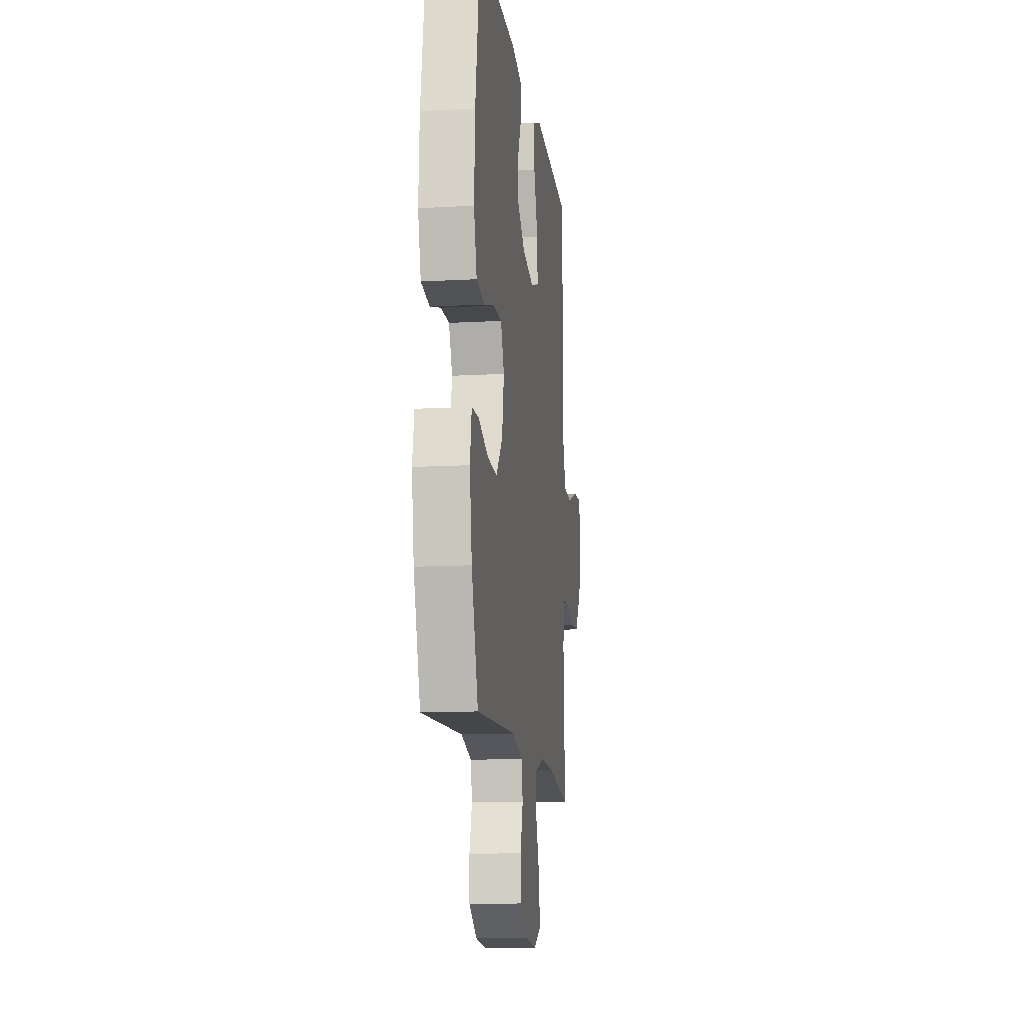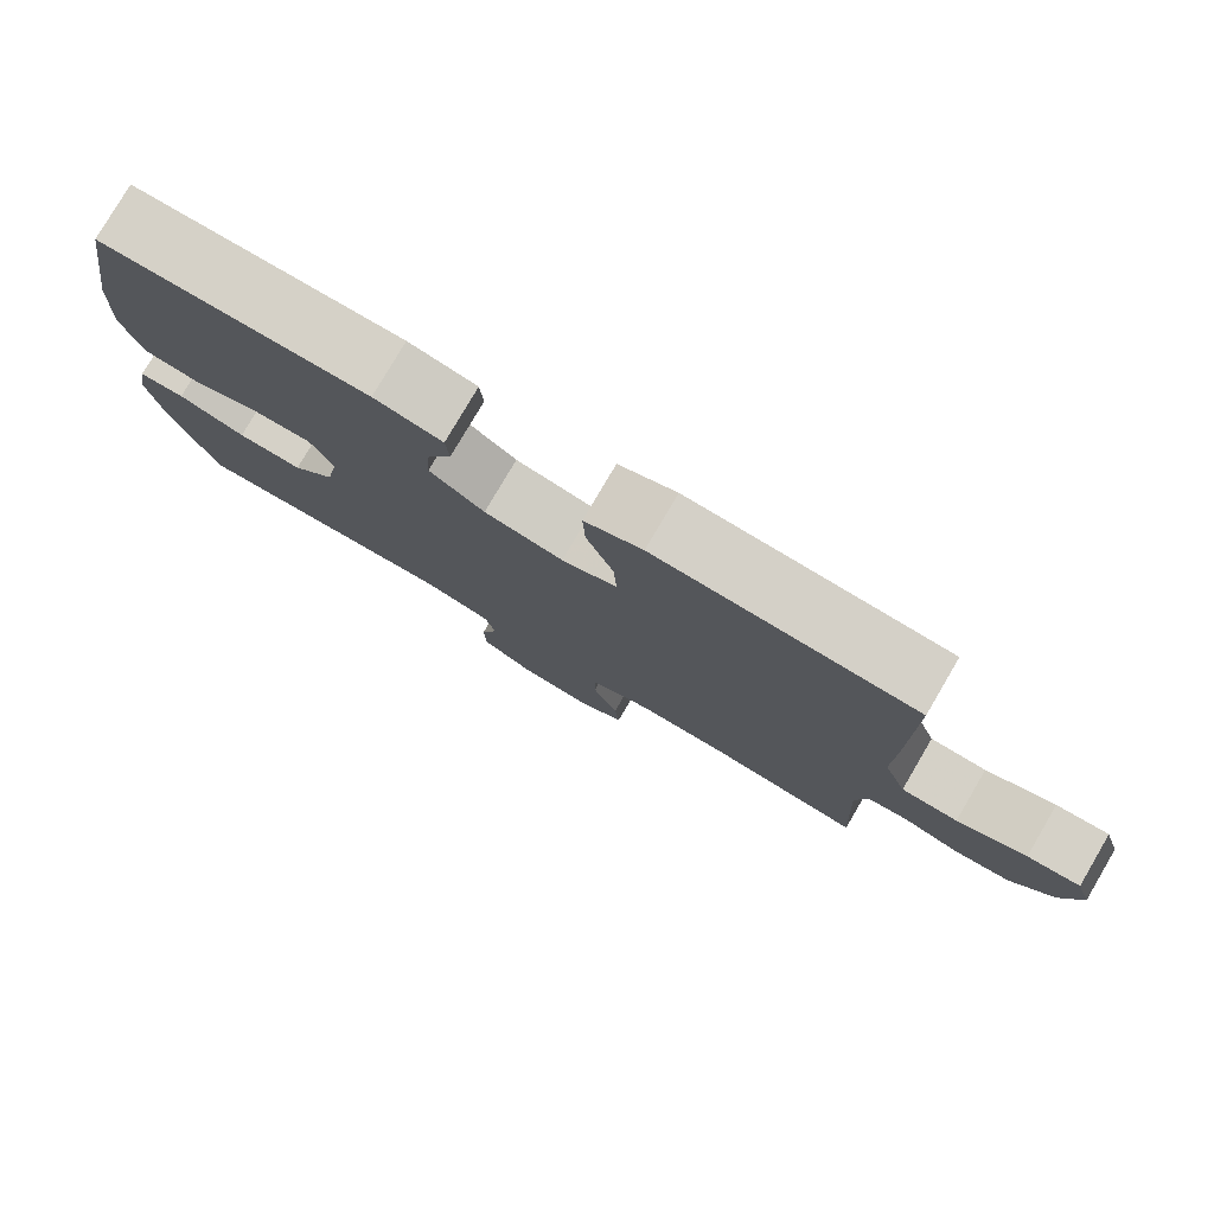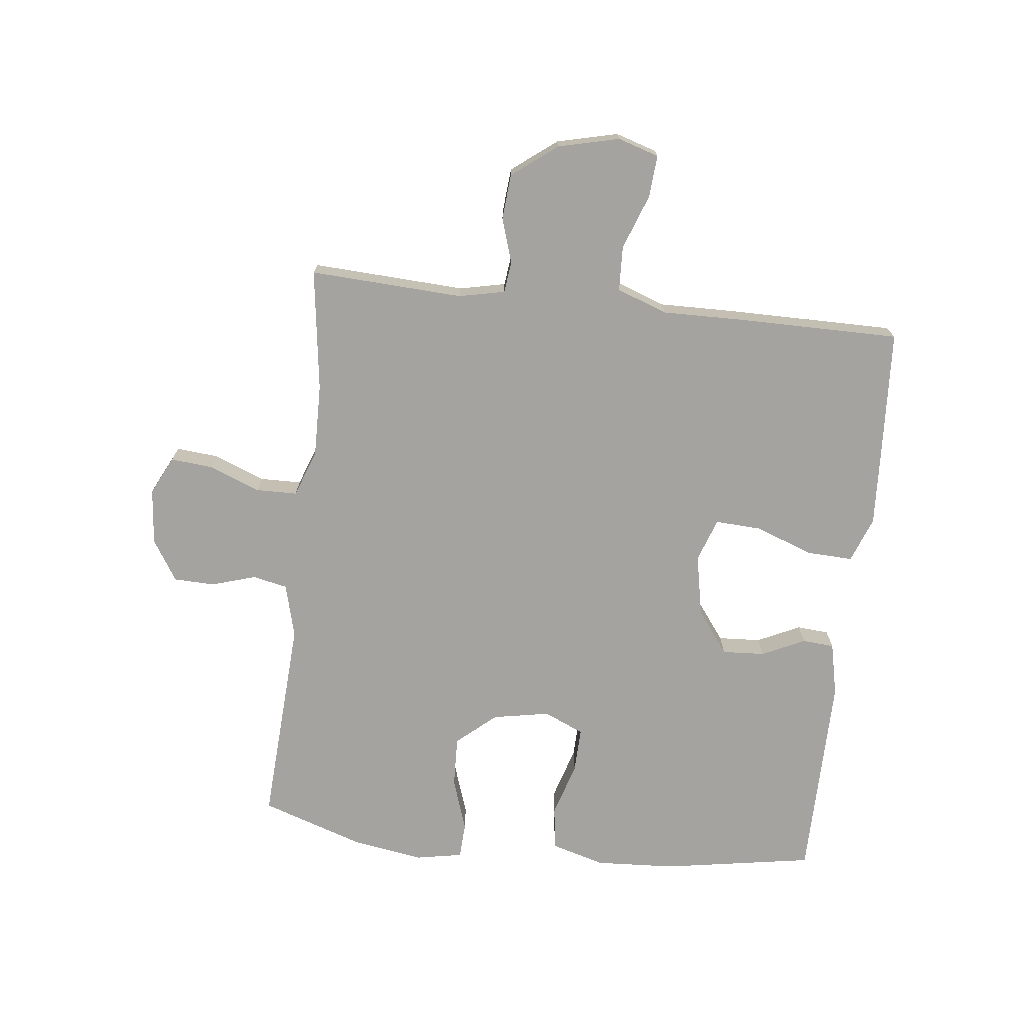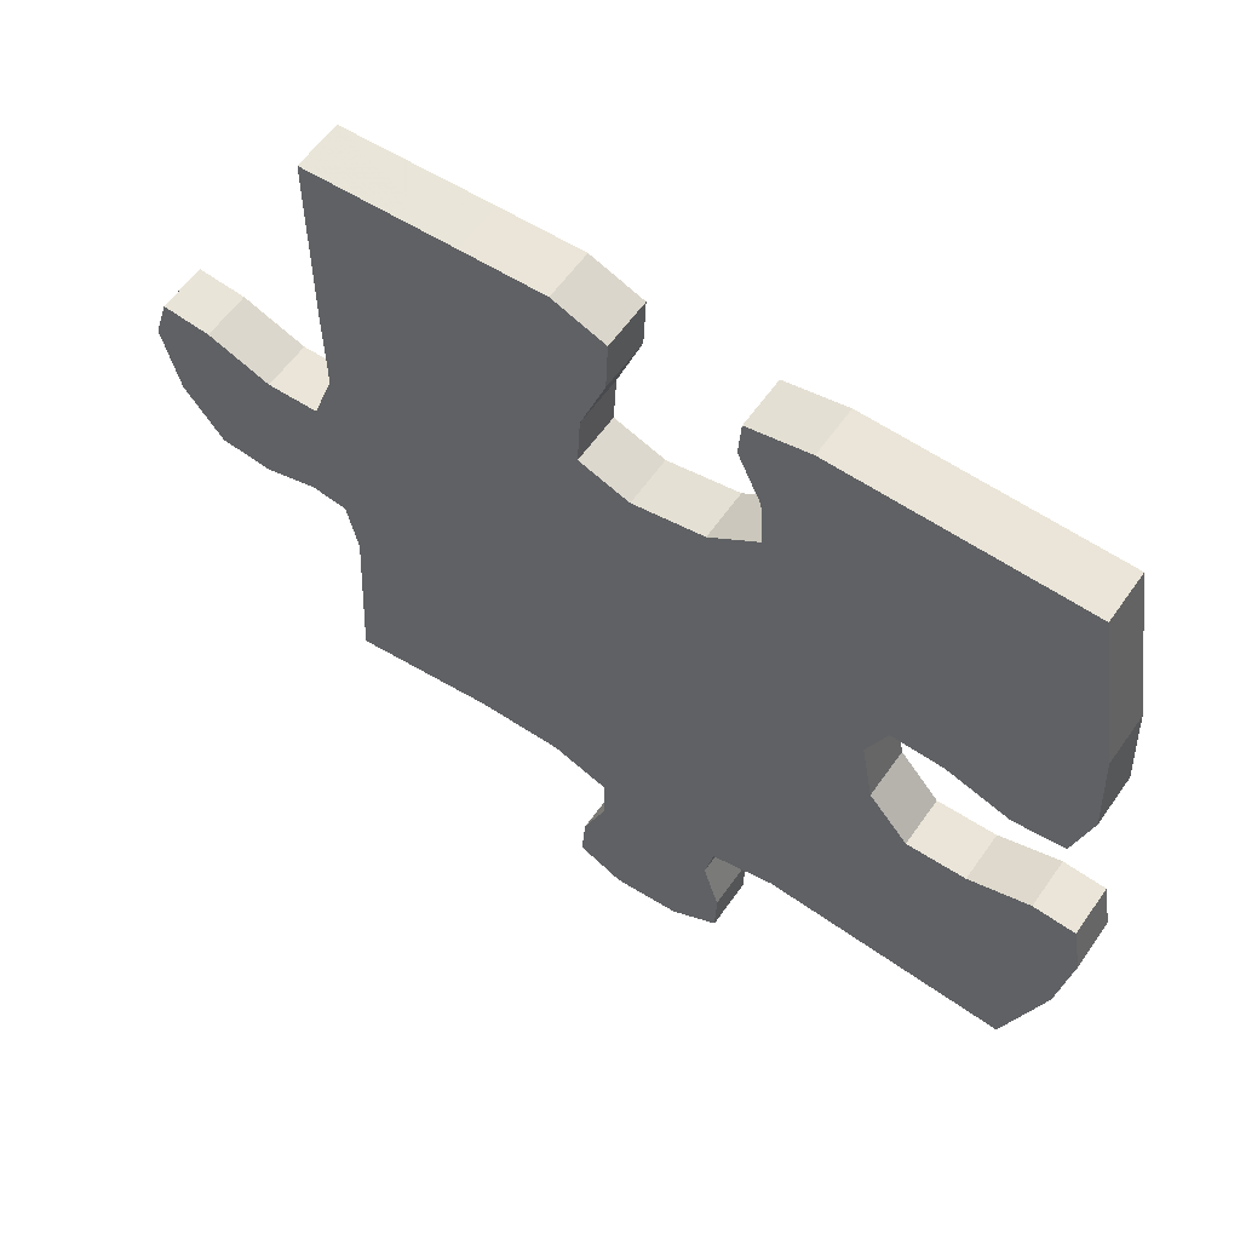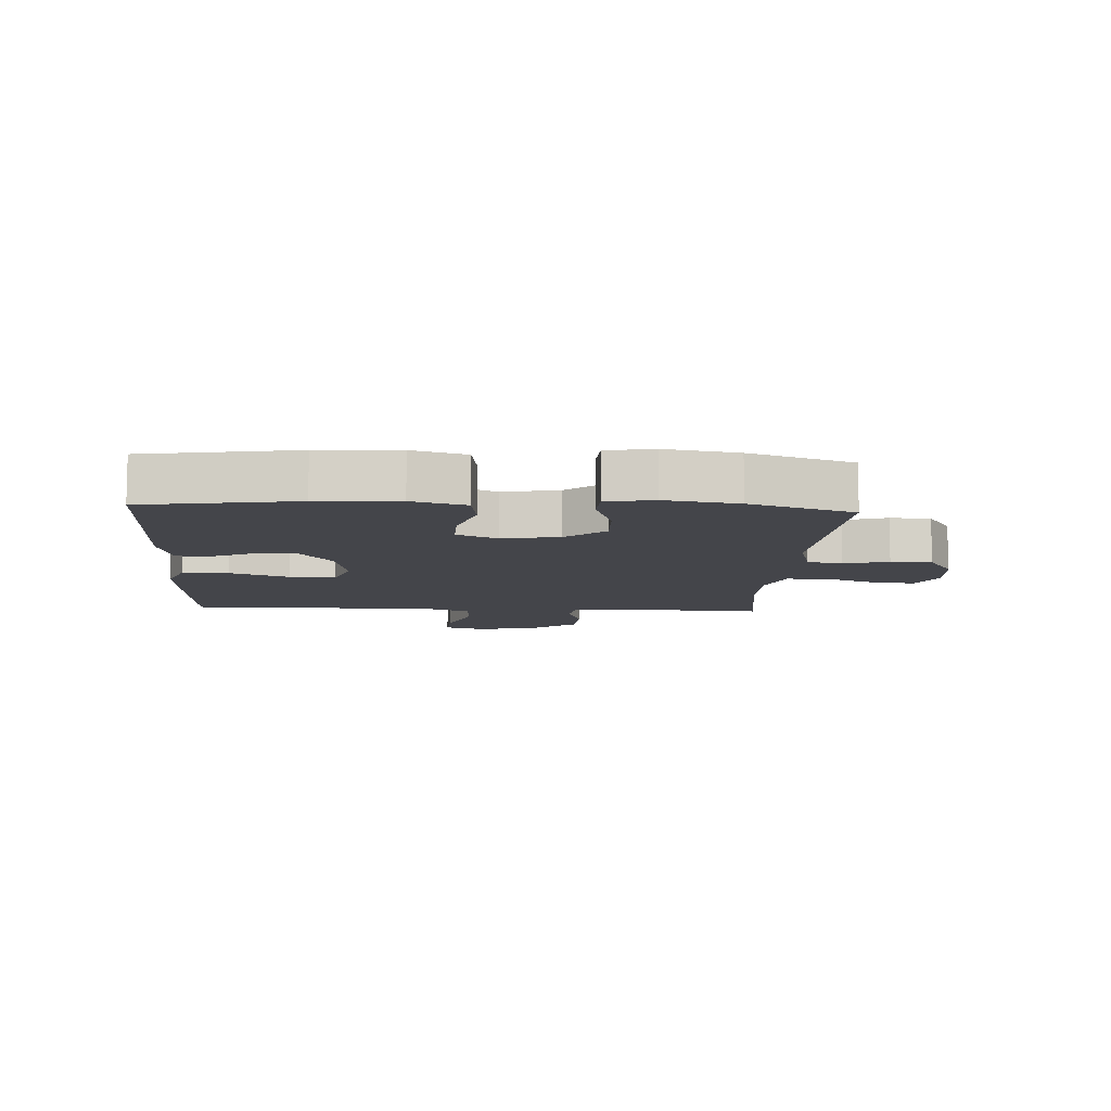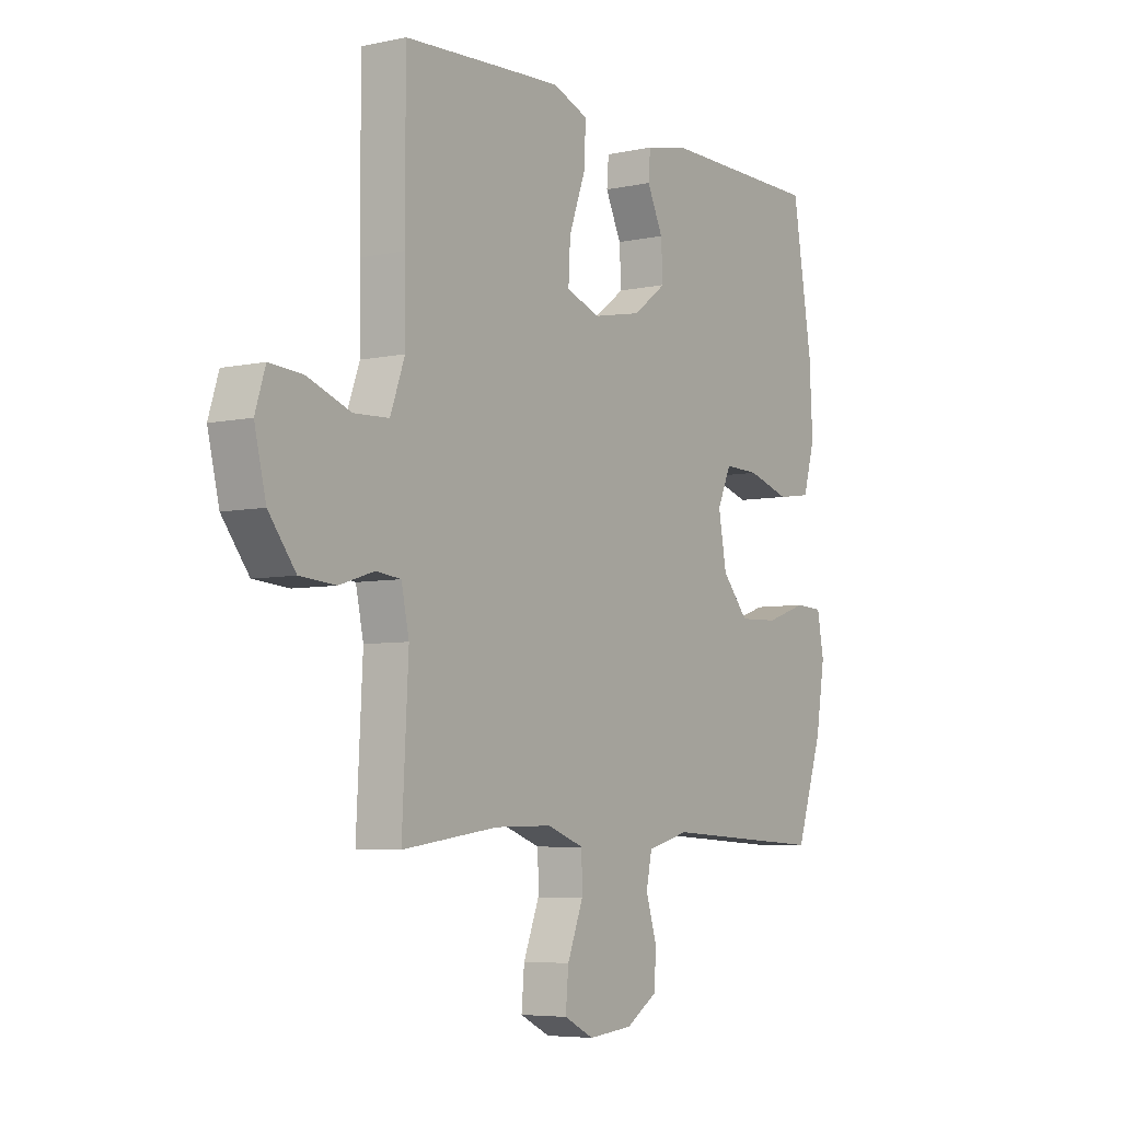
<metadata>
{"format":"obj","ext":"obj","renderer":"f3d","projection":"perspective","resolution":1024,"background":"white","views":[{"elev":-13.0,"azim":97.2,"up":"+Z"},{"elev":79.1,"azim":-149.6,"up":"+Z"},{"elev":-72.8,"azim":-96.4,"up":"+Y"},{"elev":59.0,"azim":34.8,"up":"+Z"},{"elev":-9.3,"azim":86.7,"up":"+Y"},{"elev":-5.7,"azim":-56.3,"up":"+Z"}]}
</metadata>
<code>
v 0.5 0.07 -0.5
v 0.158 0.07 -0.48
v 0.07 0.07 -0.503
v 0.058 0.07 -0.56
v 0.08 0.07 -0.632
v 0.078 0.07 -0.699
v 0.011 0.07 -0.741
v -0.081 0.07 -0.75
v -0.143 0.07 -0.719
v -0.137 0.07 -0.65
v -0.104 0.07 -0.566
v -0.105 0.07 -0.499
v -0.182 0.07 -0.471
v -0.301 0.07 -0.473
v -0.5 0.07 -0.5
v -0.487 0.07 -0.249
v -0.503 0.07 -0.174
v -0.554 0.07 -0.168
v -0.627 0.07 -0.191
v -0.701 0.07 -0.185
v -0.757 0.07 -0.112
v -0.781 0.07 -0.012
v -0.76 0.07 0.055
v -0.691 0.07 0.05
v -0.601 0.07 0.017
v -0.528 0.07 0.02
v -0.498 0.07 0.103
v -0.5 0.07 0.231
v -0.5 0.07 0.5
v -0.286 0.07 0.512
v -0.168 0.07 0.518
v -0.094 0.07 0.49
v -0.097 0.07 0.415
v -0.132 0.07 0.32
v -0.136 0.07 0.245
v -0.065 0.07 0.22
v 0.036 0.07 0.24
v 0.106 0.07 0.292
v 0.102 0.07 0.362
v 0.069 0.07 0.432
v 0.073 0.07 0.484
v 0.16 0.07 0.503
v 0.5 0.07 0.5
v 0.541 0.07 0.253
v 0.548 0.07 0.122
v 0.523 0.07 0.035
v 0.452 0.07 0.025
v 0.363 0.07 0.052
v 0.29 0.07 0.054
v 0.261 0.07 -0.011
v 0.278 0.07 -0.104
v 0.333 0.07 -0.168
v 0.416 0.07 -0.165
v 0.502 0.07 -0.136
v 0.561 0.07 -0.139
v 0.575 0.07 -0.215
v 0.556 0.07 -0.333
v 0.5 0 -0.5
v 0.158 0 -0.48
v 0.07 0 -0.503
v 0.058 0 -0.56
v 0.08 0 -0.632
v 0.078 0 -0.699
v 0.011 0 -0.741
v -0.081 0 -0.75
v -0.143 0 -0.719
v -0.137 0 -0.65
v -0.104 0 -0.566
v -0.105 0 -0.499
v -0.182 0 -0.471
v -0.301 0 -0.473
v -0.5 0 -0.5
v -0.487 0 -0.249
v -0.503 0 -0.174
v -0.554 0 -0.168
v -0.627 0 -0.191
v -0.701 0 -0.185
v -0.757 0 -0.112
v -0.781 0 -0.012
v -0.76 0 0.055
v -0.691 0 0.05
v -0.601 0 0.017
v -0.528 0 0.02
v -0.498 0 0.103
v -0.5 0 0.231
v -0.5 0 0.5
v -0.286 0 0.512
v -0.168 0 0.518
v -0.094 0 0.49
v -0.097 0 0.415
v -0.132 0 0.32
v -0.136 0 0.245
v -0.065 0 0.22
v 0.036 0 0.24
v 0.106 0 0.292
v 0.102 0 0.362
v 0.069 0 0.432
v 0.073 0 0.484
v 0.16 0 0.503
v 0.5 0 0.5
v 0.541 0 0.253
v 0.548 0 0.122
v 0.523 0 0.035
v 0.452 0 0.025
v 0.363 0 0.052
v 0.29 0 0.054
v 0.261 0 -0.011
v 0.278 0 -0.104
v 0.333 0 -0.168
v 0.416 0 -0.165
v 0.502 0 -0.136
v 0.561 0 -0.139
v 0.575 0 -0.215
v 0.556 0 -0.333
f 56 57 1 2
f 53 54 55 56
f 52 53 56 2
f 51 52 2 3
f 50 51 3
f 45 46 47 48
f 45 48 49
f 44 45 49
f 43 44 49
f 42 43 49
f 39 40 41 42
f 38 39 42 49
f 37 38 49 50
f 31 32 33 34
f 31 34 35
f 30 31 35
f 27 28 29 30
f 26 27 30 35
f 22 23 24 25
f 22 25 26
f 21 22 26
f 18 19 20 21
f 17 18 21 26
f 16 17 26 35
f 14 15 16 35
f 8 9 10 11
f 8 11 12
f 7 8 12
f 4 5 6 7
f 3 4 7 12
f 36 37 50 3
f 13 14 35 36
f 3 12 13 36
f 59 58 114 113
f 113 112 111 110
f 59 113 110 109
f 60 59 109 108
f 60 108 107
f 105 104 103 102
f 106 105 102
f 106 102 101
f 106 101 100
f 106 100 99
f 99 98 97 96
f 106 99 96 95
f 107 106 95 94
f 91 90 89 88
f 92 91 88
f 92 88 87
f 87 86 85 84
f 92 87 84 83
f 82 81 80 79
f 83 82 79
f 83 79 78
f 78 77 76 75
f 83 78 75 74
f 92 83 74 73
f 92 73 72 71
f 68 67 66 65
f 69 68 65
f 69 65 64
f 64 63 62 61
f 69 64 61 60
f 60 107 94 93
f 93 92 71 70
f 93 70 69 60
f 1 58 59 2
f 2 59 60 3
f 3 60 61 4
f 4 61 62 5
f 5 62 63 6
f 6 63 64 7
f 7 64 65 8
f 8 65 66 9
f 9 66 67 10
f 10 67 68 11
f 11 68 69 12
f 12 69 70 13
f 13 70 71 14
f 14 71 72 15
f 15 72 73 16
f 16 73 74 17
f 17 74 75 18
f 18 75 76 19
f 19 76 77 20
f 20 77 78 21
f 21 78 79 22
f 22 79 80 23
f 23 80 81 24
f 24 81 82 25
f 25 82 83 26
f 26 83 84 27
f 27 84 85 28
f 28 85 86 29
f 29 86 87 30
f 30 87 88 31
f 31 88 89 32
f 32 89 90 33
f 33 90 91 34
f 34 91 92 35
f 35 92 93 36
f 36 93 94 37
f 37 94 95 38
f 38 95 96 39
f 39 96 97 40
f 40 97 98 41
f 41 98 99 42
f 42 99 100 43
f 43 100 101 44
f 44 101 102 45
f 45 102 103 46
f 46 103 104 47
f 47 104 105 48
f 48 105 106 49
f 49 106 107 50
f 50 107 108 51
f 51 108 109 52
f 52 109 110 53
f 53 110 111 54
f 54 111 112 55
f 55 112 113 56
f 56 113 114 57
f 57 114 58 1

</code>
